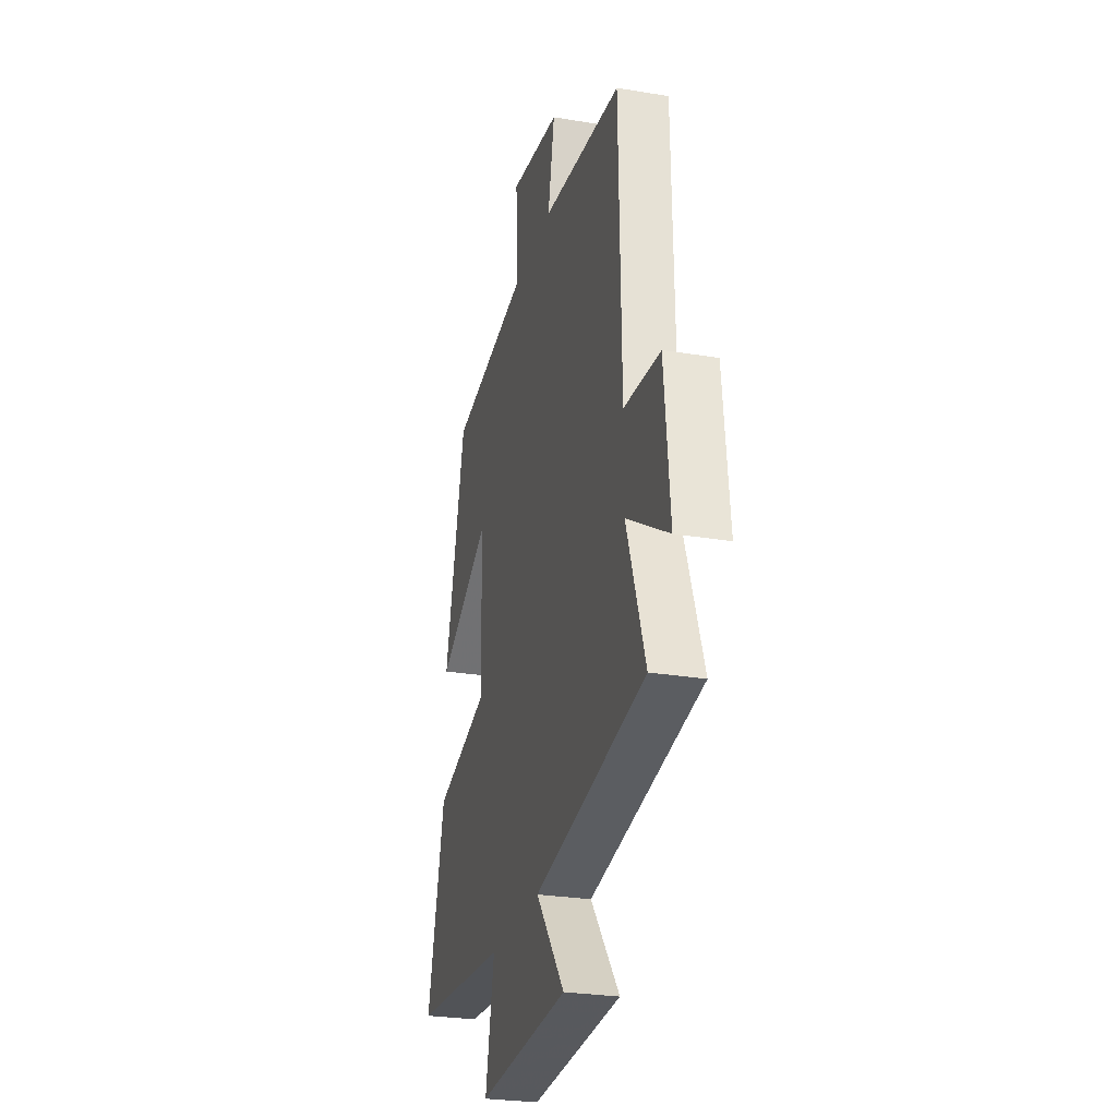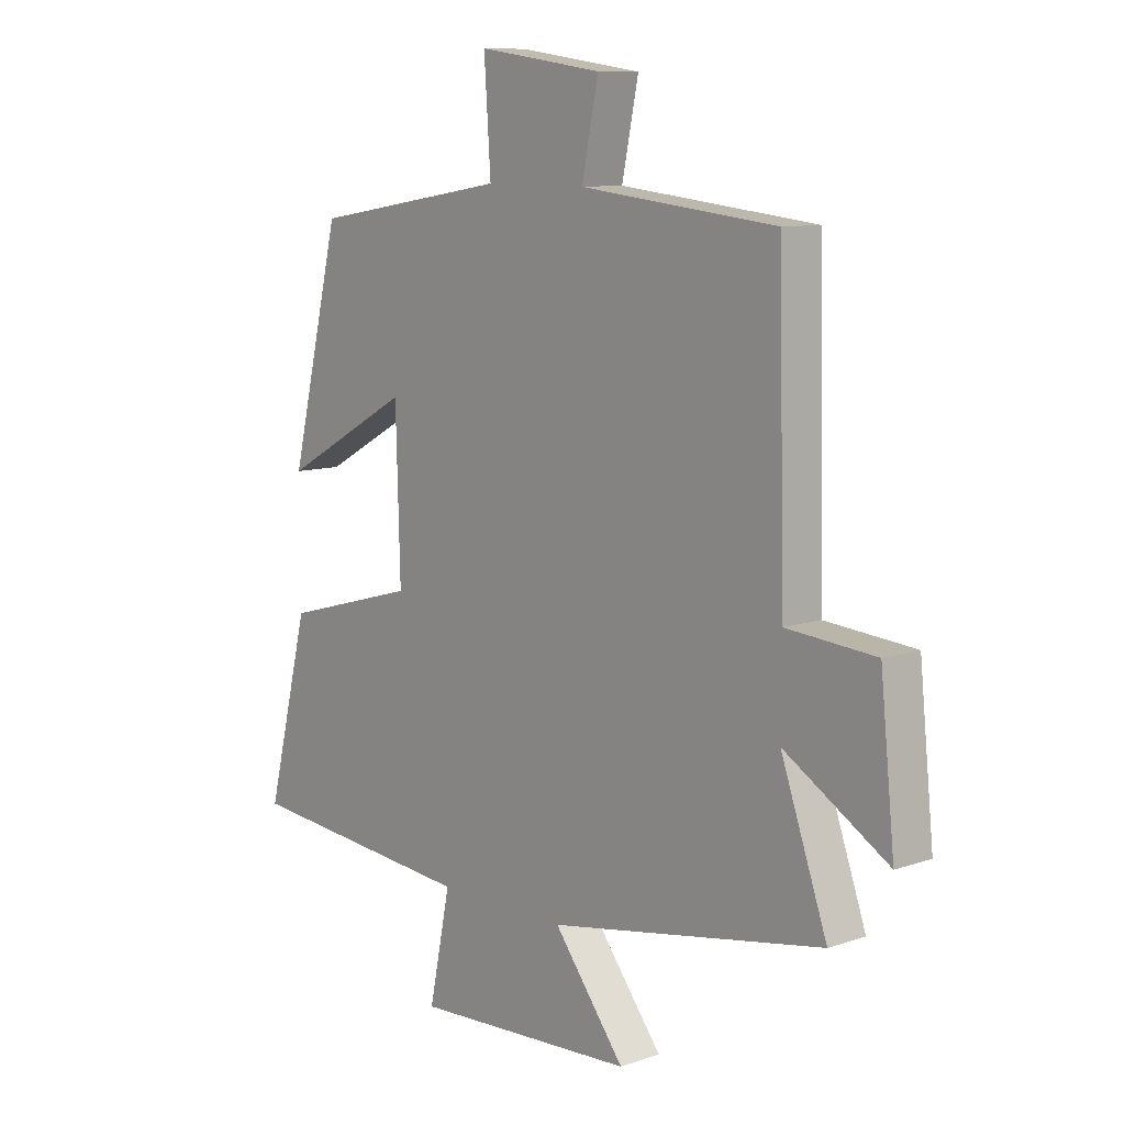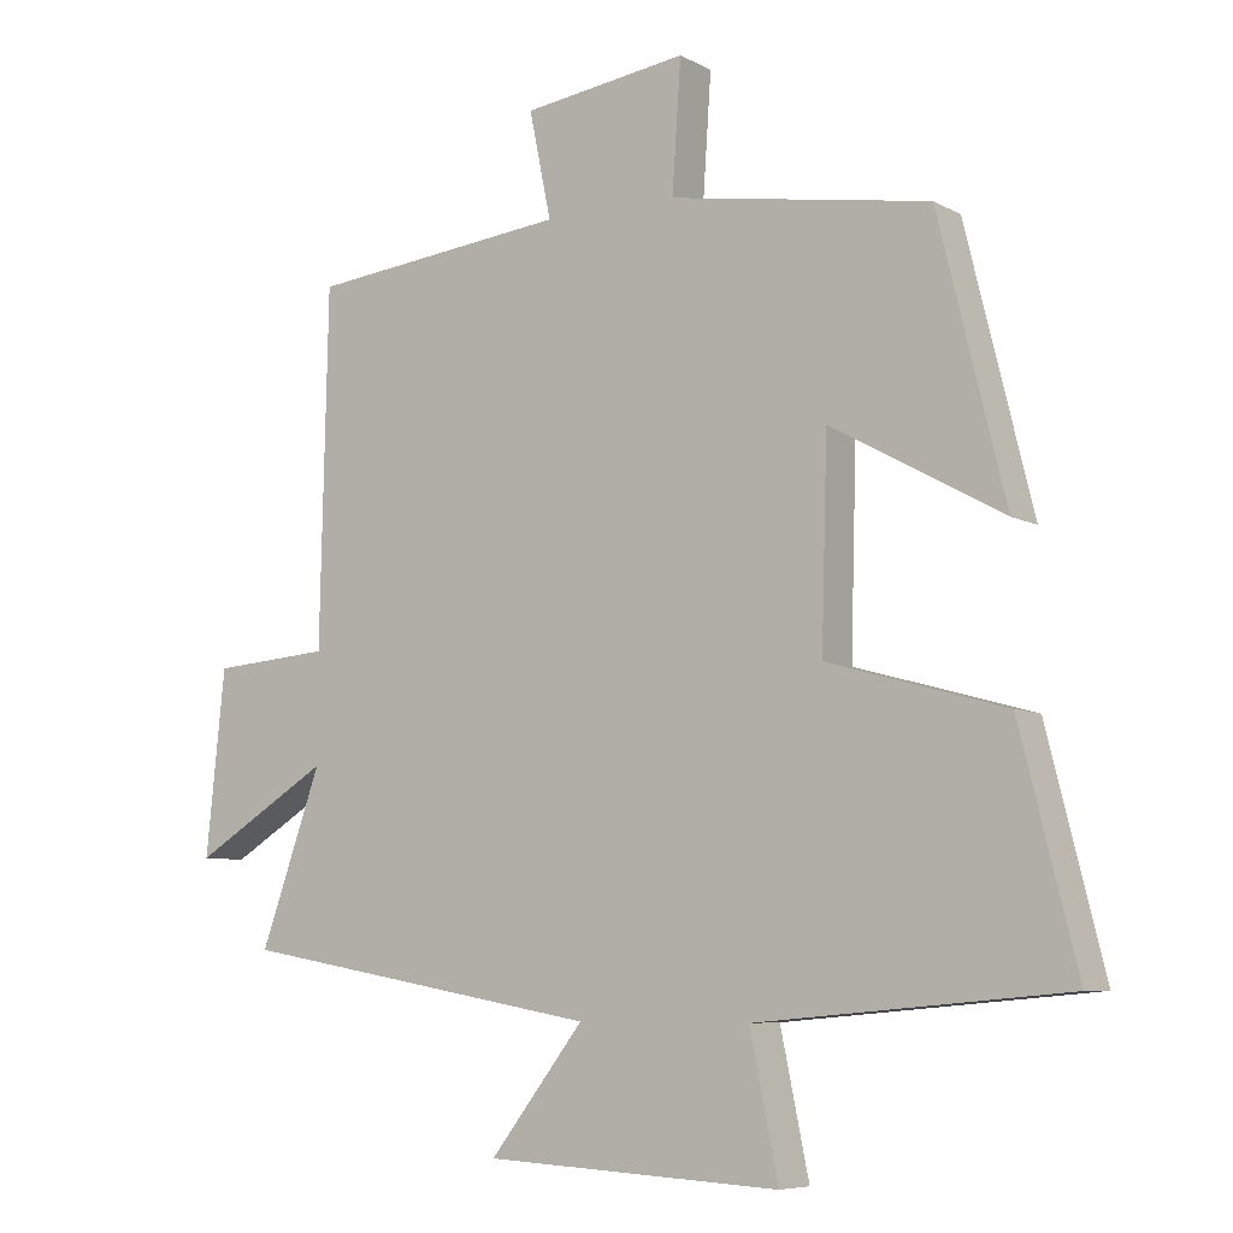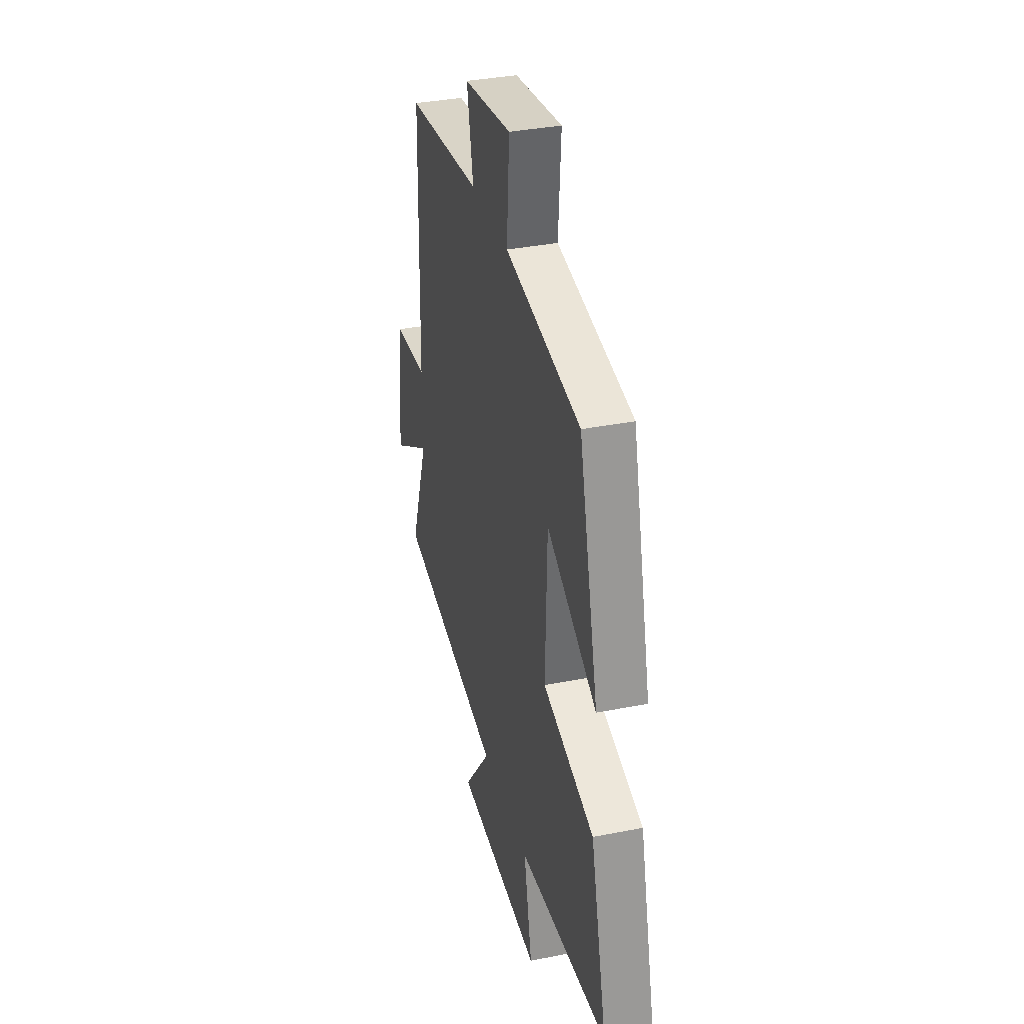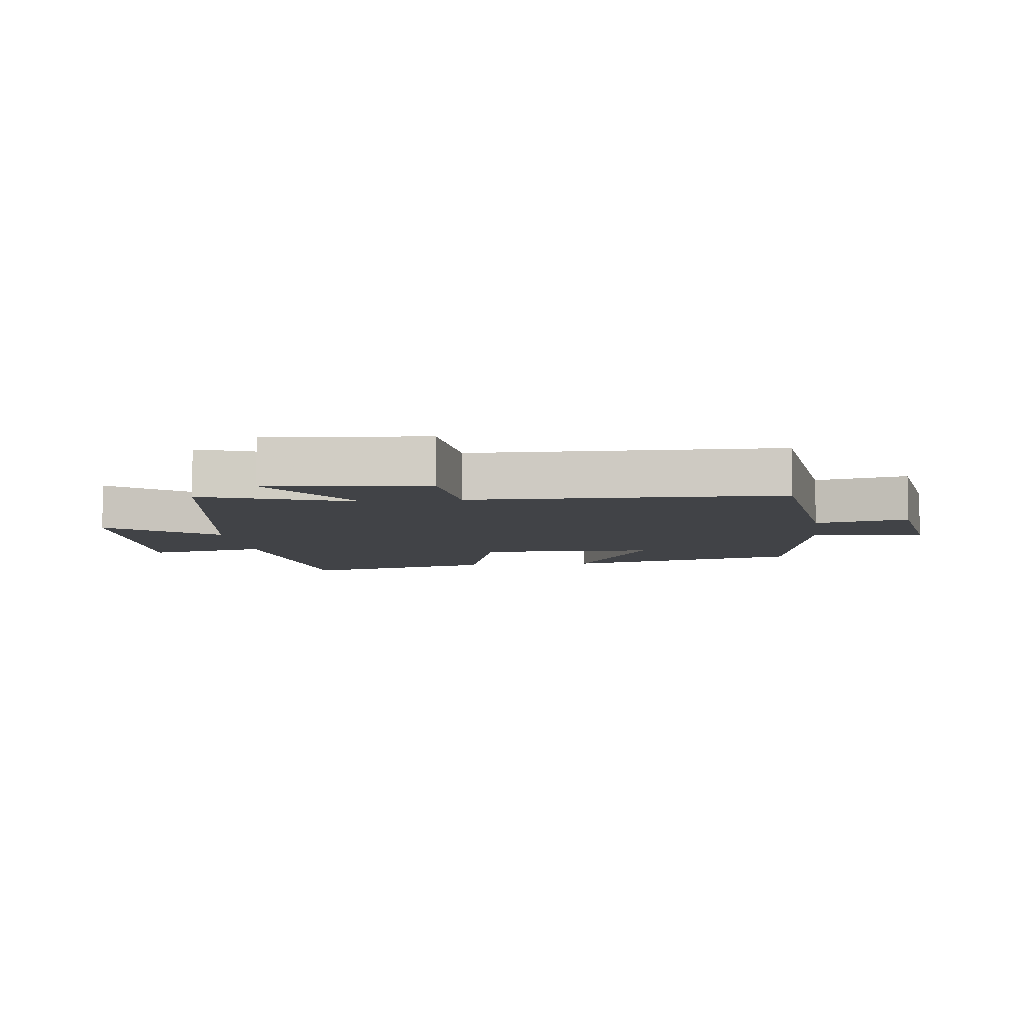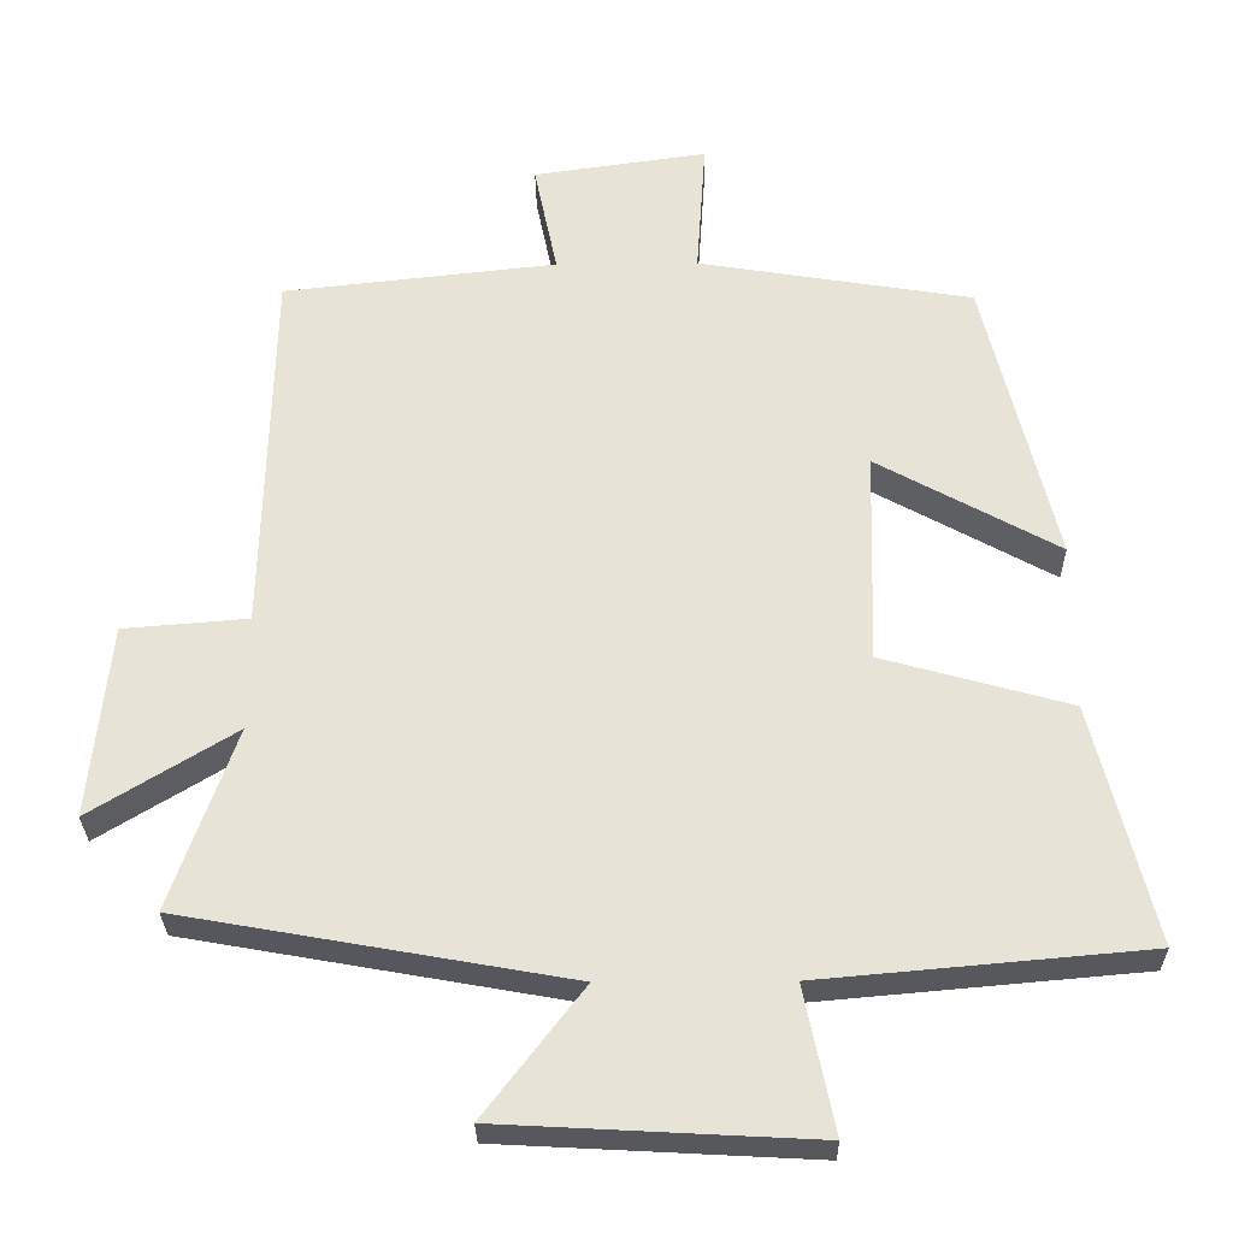
<metadata>
{"format":"obj","ext":"obj","renderer":"f3d","projection":"perspective","resolution":1024,"background":"white","views":[{"elev":-26.8,"azim":-104.6,"up":"+Z"},{"elev":9.8,"azim":-131.4,"up":"+Z"},{"elev":-7.1,"azim":33.8,"up":"+Z"},{"elev":35.3,"azim":75.2,"up":"+Z"},{"elev":-6.9,"azim":-82.8,"up":"+Y"},{"elev":-28.7,"azim":0.8,"up":"+Z"}]}
</metadata>
<code>
v 0.578 0.07 -0.462
v 0.154 0.07 -0.5
v 0.193 0.07 -0.689
v -0.213 0.07 -0.667
v -0.084 0.07 -0.5
v -0.584 0.07 -0.411
v -0.5 0.07 -0.174
v -0.688 0.07 -0.289
v -0.662 0.07 -0.037
v -0.5 0.07 -0.024
v -0.489 0.07 0.461
v -0.133 0.07 0.5
v -0.163 0.07 0.646
v 0.063 0.07 0.678
v 0.051 0.07 0.5
v 0.408 0.07 0.442
v 0.5 0.07 0.065
v 0.264 0.07 0.195
v 0.256 0.07 -0.083
v 0.5 0.07 -0.151
v 0.578 0 -0.462
v 0.154 0 -0.5
v 0.193 0 -0.689
v -0.213 0 -0.667
v -0.084 0 -0.5
v -0.584 0 -0.411
v -0.5 0 -0.174
v -0.688 0 -0.289
v -0.662 0 -0.037
v -0.5 0 -0.024
v -0.489 0 0.461
v -0.133 0 0.5
v -0.163 0 0.646
v 0.063 0 0.678
v 0.051 0 0.5
v 0.408 0 0.442
v 0.5 0 0.065
v 0.264 0 0.195
v 0.256 0 -0.083
v 0.5 0 -0.151
f 19 20 1 2
f 18 19 2
f 15 16 17 18
f 15 18 2
f 12 13 14 15
f 10 11 12 15
f 10 15 2
f 7 8 9 10
f 7 10 2 3
f 5 6 7
f 5 7 3
f 3 4 5
f 22 21 40 39
f 22 39 38
f 38 37 36 35
f 22 38 35
f 35 34 33 32
f 35 32 31 30
f 22 35 30
f 30 29 28 27
f 23 22 30 27
f 27 26 25
f 23 27 25
f 25 24 23
f 1 21 22 2
f 2 22 23 3
f 3 23 24 4
f 4 24 25 5
f 5 25 26 6
f 6 26 27 7
f 7 27 28 8
f 8 28 29 9
f 9 29 30 10
f 10 30 31 11
f 11 31 32 12
f 12 32 33 13
f 13 33 34 14
f 14 34 35 15
f 15 35 36 16
f 16 36 37 17
f 17 37 38 18
f 18 38 39 19
f 19 39 40 20
f 20 40 21 1

</code>
